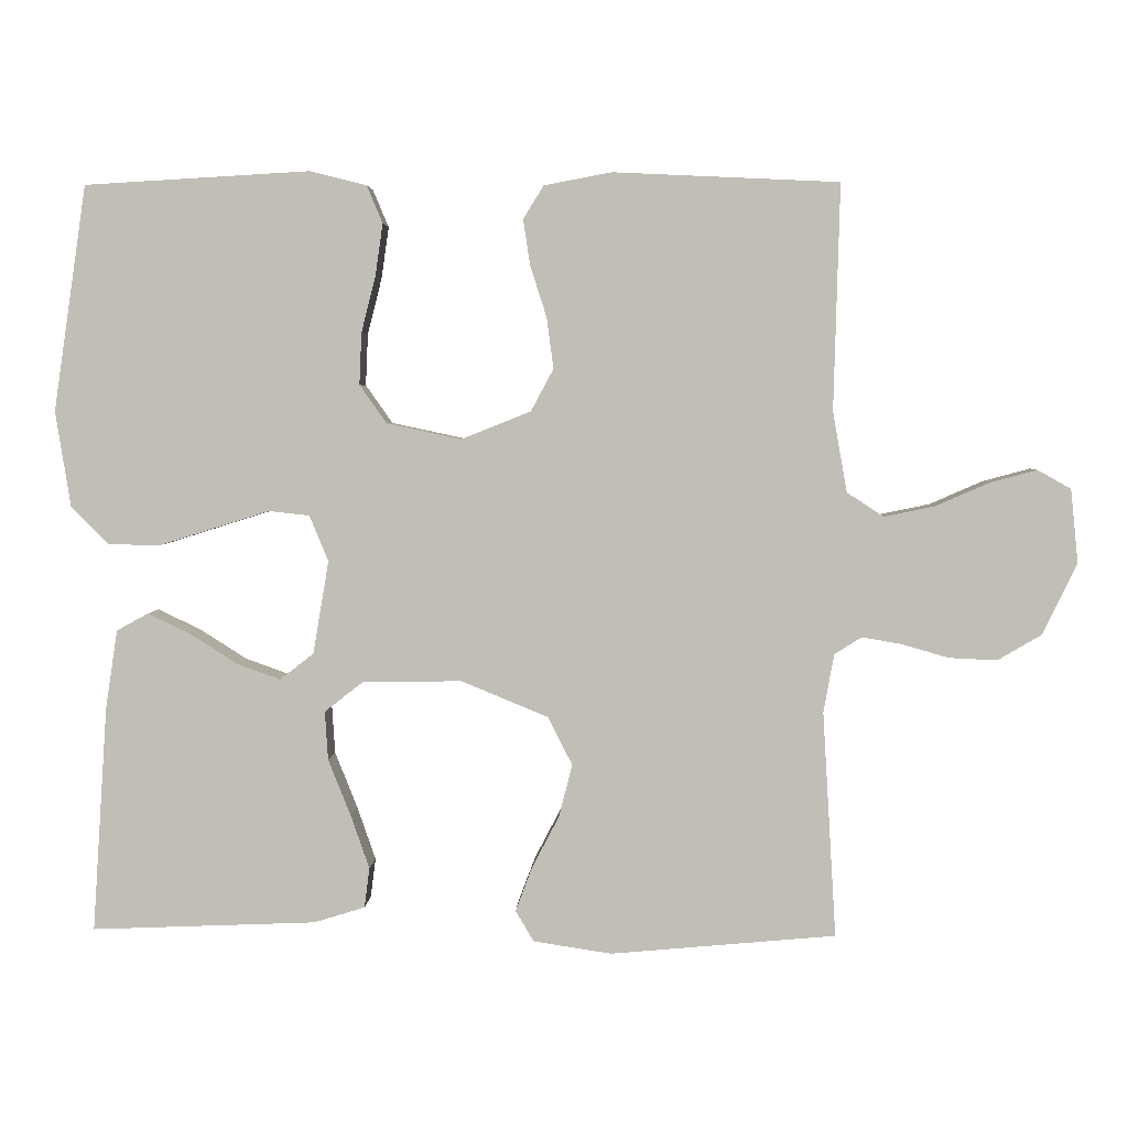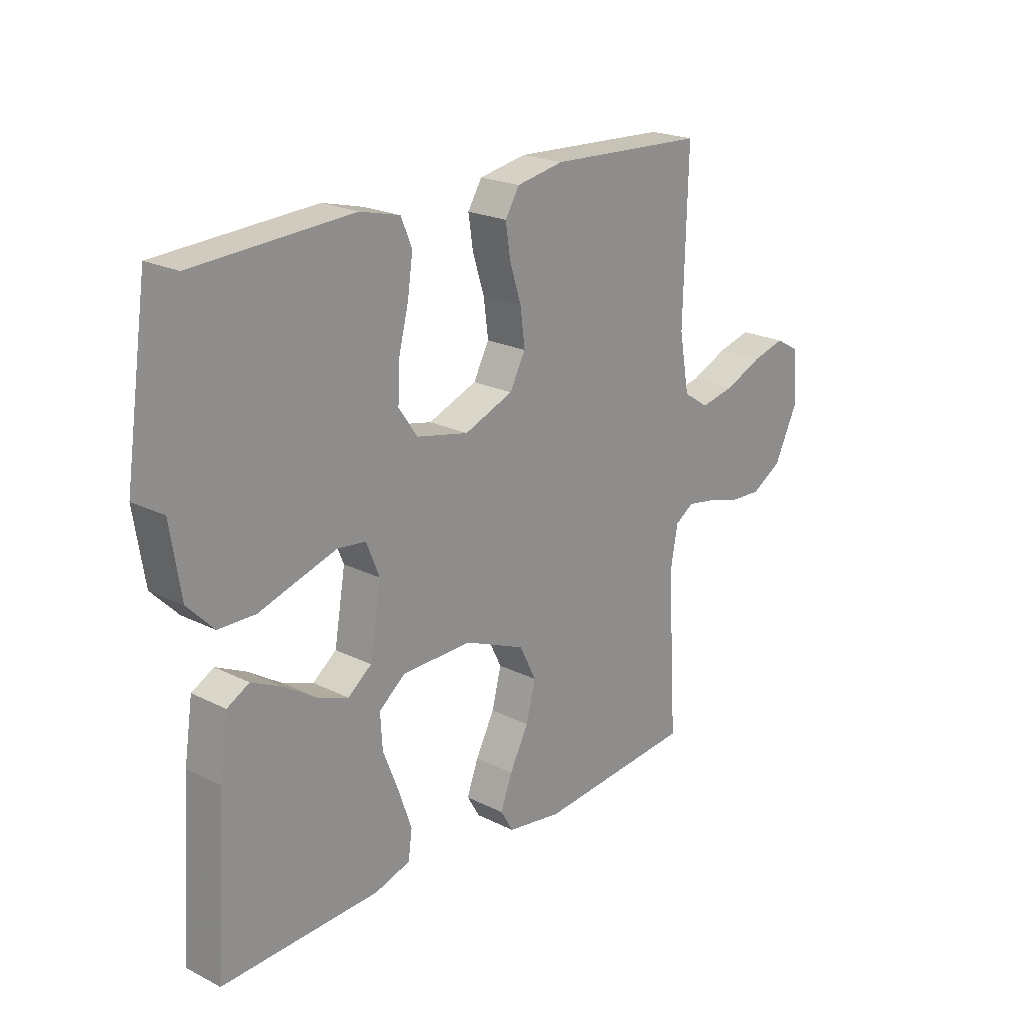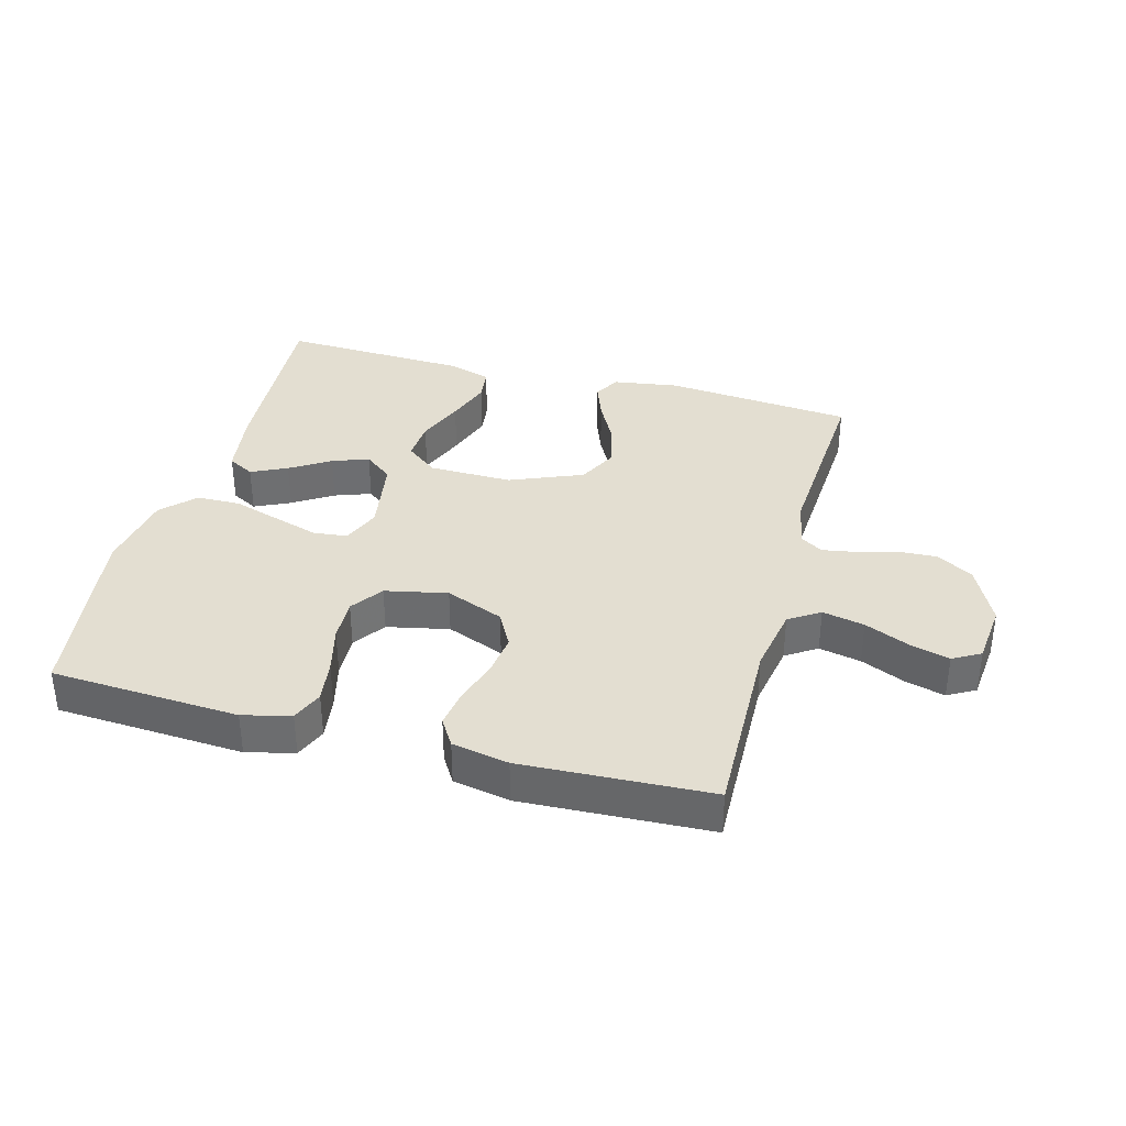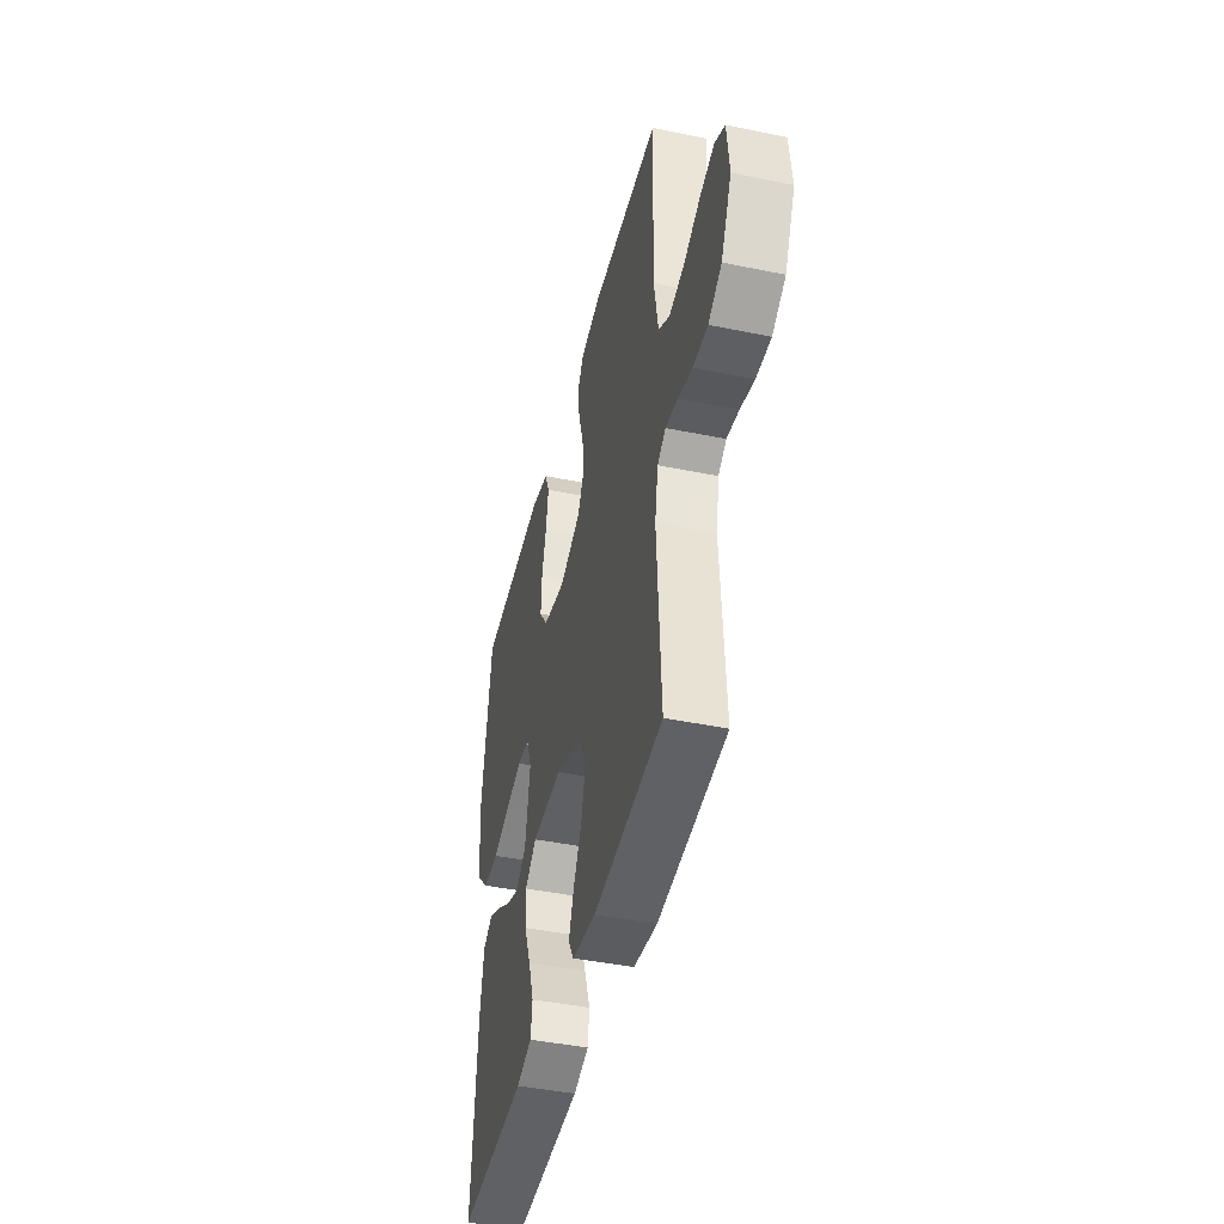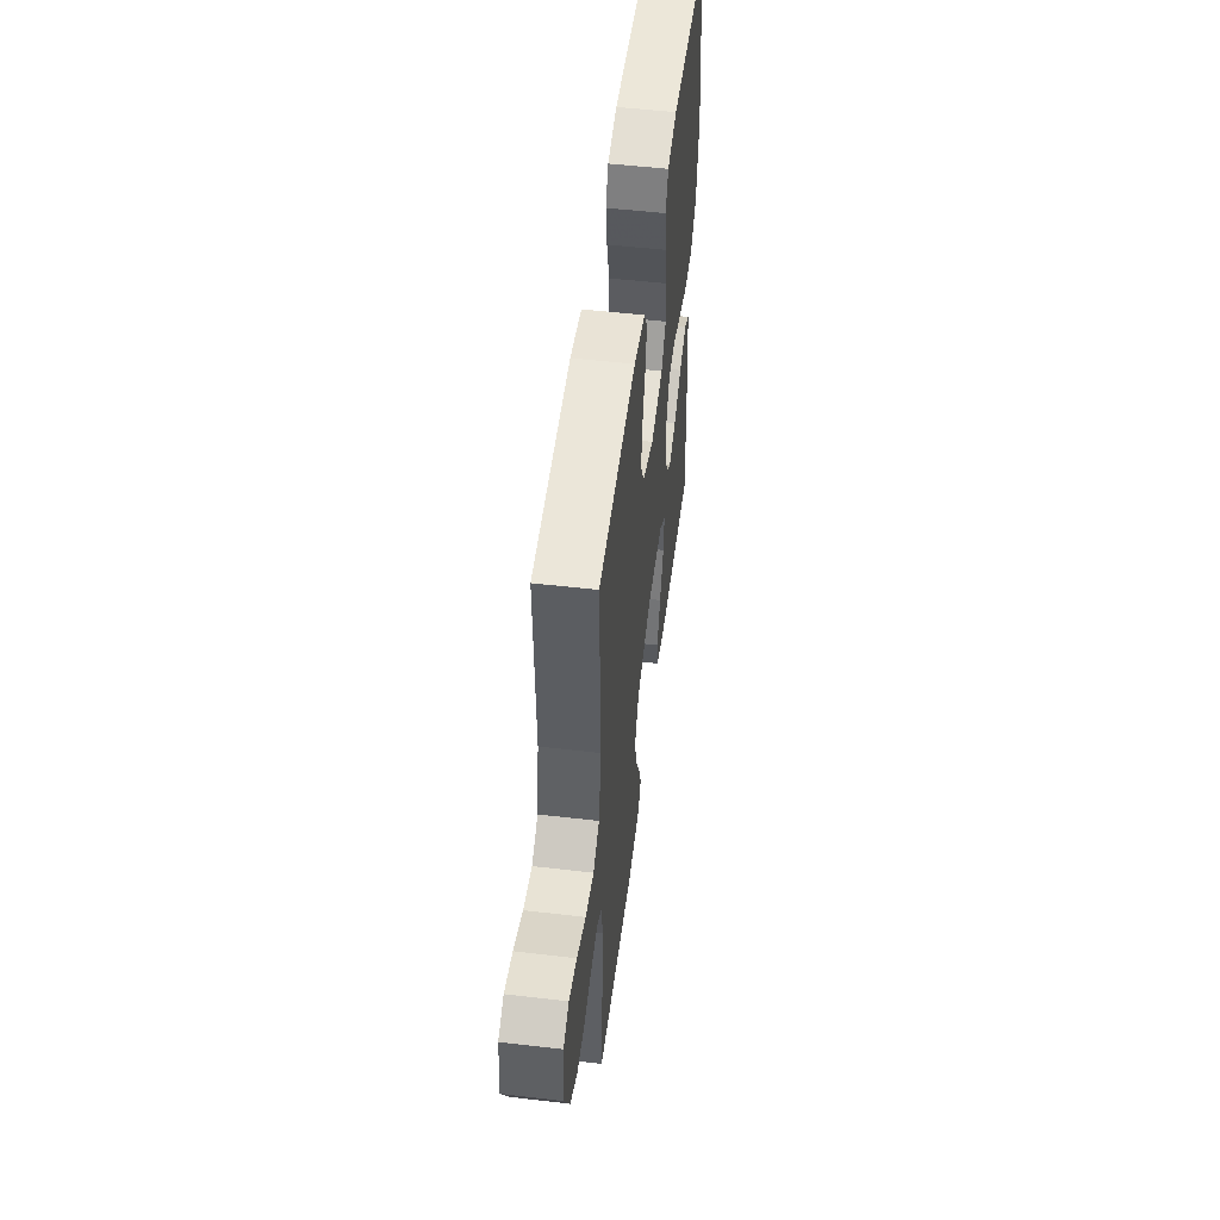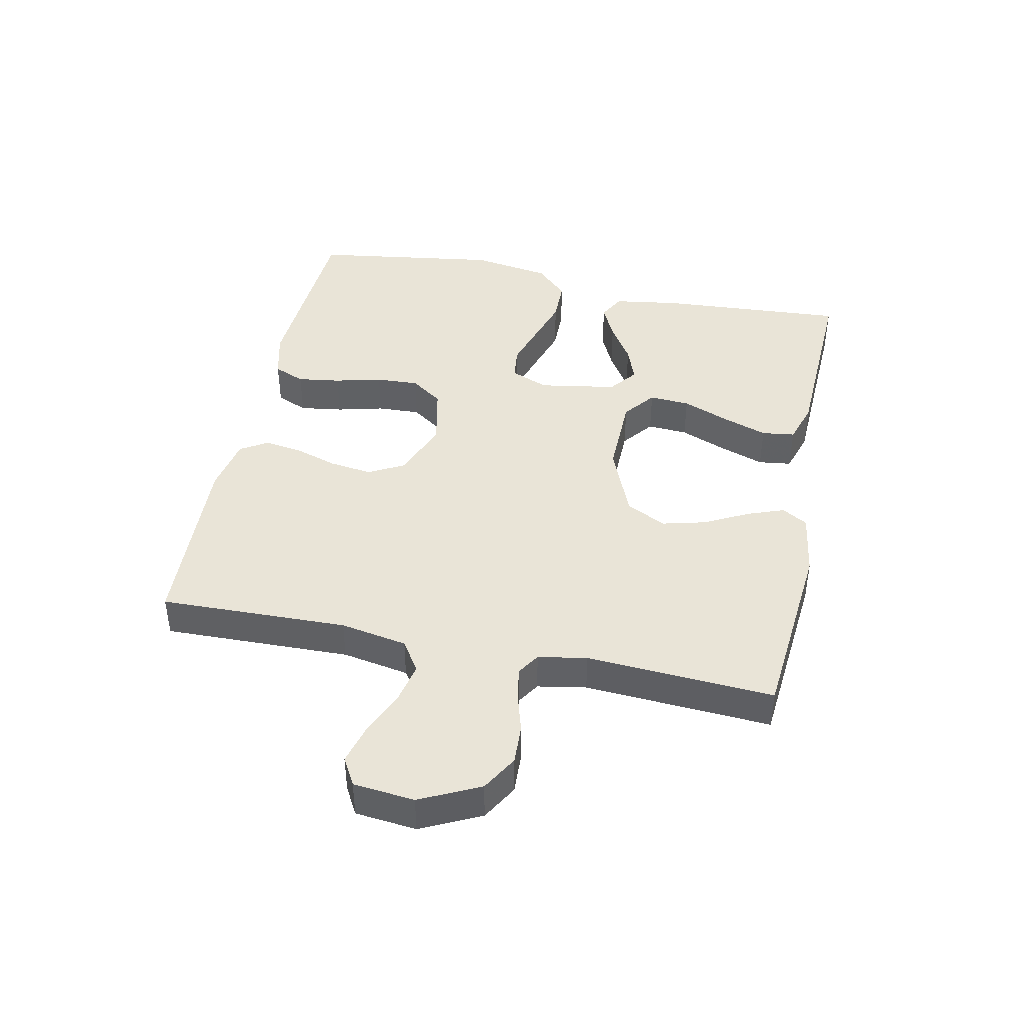
<metadata>
{"format":"obj","ext":"obj","renderer":"f3d","projection":"perspective","resolution":1024,"background":"white","views":[{"elev":3.7,"azim":2.4,"up":"+Z"},{"elev":21.5,"azim":-48.5,"up":"+Z"},{"elev":36.0,"azim":15.2,"up":"+Y"},{"elev":-43.7,"azim":76.4,"up":"+Z"},{"elev":52.2,"azim":97.2,"up":"+Z"},{"elev":42.9,"azim":101.8,"up":"+Y"}]}
</metadata>
<code>
v -0.5 0.07 0.5
v -0.2 0.07 0.517
v -0.124 0.07 0.498
v -0.103 0.07 0.448
v -0.113 0.07 0.379
v -0.132 0.07 0.304
v -0.135 0.07 0.235
v -0.099 0.07 0.184
v 0 0.07 0.163
v 0.093 0.07 0.2
v 0.123 0.07 0.256
v 0.114 0.07 0.324
v 0.092 0.07 0.393
v 0.083 0.07 0.453
v 0.11 0.07 0.497
v 0.2 0.07 0.514
v 0.5 0.07 0.5
v 0.492 0.07 0.2
v 0.511 0.07 0.093
v 0.56 0.07 0.061
v 0.627 0.07 0.075
v 0.698 0.07 0.106
v 0.761 0.07 0.123
v 0.805 0.07 0.098
v 0.815 0.07 0
v 0.769 0.07 -0.095
v 0.711 0.07 -0.129
v 0.647 0.07 -0.126
v 0.585 0.07 -0.108
v 0.532 0.07 -0.099
v 0.496 0.07 -0.122
v 0.482 0.07 -0.2
v 0.5 0.07 -0.5
v 0.2 0.07 -0.527
v 0.096 0.07 -0.511
v 0.072 0.07 -0.47
v 0.094 0.07 -0.411
v 0.13 0.07 -0.342
v 0.148 0.07 -0.272
v 0.116 0.07 -0.208
v 0 0.07 -0.16
v -0.133 0.07 -0.162
v -0.184 0.07 -0.202
v -0.18 0.07 -0.267
v -0.15 0.07 -0.342
v -0.125 0.07 -0.414
v -0.132 0.07 -0.467
v -0.2 0.07 -0.488
v -0.5 0.07 -0.5
v -0.48 0.07 -0.2
v -0.464 0.07 -0.094
v -0.422 0.07 -0.071
v -0.365 0.07 -0.098
v -0.302 0.07 -0.138
v -0.244 0.07 -0.159
v -0.199 0.07 -0.124
v -0.178 0.07 0
v -0.203 0.07 0.061
v -0.257 0.07 0.067
v -0.328 0.07 0.045
v -0.404 0.07 0.021
v -0.474 0.07 0.022
v -0.524 0.07 0.073
v -0.544 0.07 0.2
v -0.5 0 0.5
v -0.2 0 0.517
v -0.124 0 0.498
v -0.103 0 0.448
v -0.113 0 0.379
v -0.132 0 0.304
v -0.135 0 0.235
v -0.099 0 0.184
v 0 0 0.163
v 0.093 0 0.2
v 0.123 0 0.256
v 0.114 0 0.324
v 0.092 0 0.393
v 0.083 0 0.453
v 0.11 0 0.497
v 0.2 0 0.514
v 0.5 0 0.5
v 0.492 0 0.2
v 0.511 0 0.093
v 0.56 0 0.061
v 0.627 0 0.075
v 0.698 0 0.106
v 0.761 0 0.123
v 0.805 0 0.098
v 0.815 0 0
v 0.769 0 -0.095
v 0.711 0 -0.129
v 0.647 0 -0.126
v 0.585 0 -0.108
v 0.532 0 -0.099
v 0.496 0 -0.122
v 0.482 0 -0.2
v 0.5 0 -0.5
v 0.2 0 -0.527
v 0.096 0 -0.511
v 0.072 0 -0.47
v 0.094 0 -0.411
v 0.13 0 -0.342
v 0.148 0 -0.272
v 0.116 0 -0.208
v 0 0 -0.16
v -0.133 0 -0.162
v -0.184 0 -0.202
v -0.18 0 -0.267
v -0.15 0 -0.342
v -0.125 0 -0.414
v -0.132 0 -0.467
v -0.2 0 -0.488
v -0.5 0 -0.5
v -0.48 0 -0.2
v -0.464 0 -0.094
v -0.422 0 -0.071
v -0.365 0 -0.098
v -0.302 0 -0.138
v -0.244 0 -0.159
v -0.199 0 -0.124
v -0.178 0 0
v -0.203 0 0.061
v -0.257 0 0.067
v -0.328 0 0.045
v -0.404 0 0.021
v -0.474 0 0.022
v -0.524 0 0.073
v -0.544 0 0.2
f 60 61 62 63
f 59 60 63 64
f 58 59 64 1
f 51 52 53 54
f 51 54 55
f 50 51 55
f 49 50 55
f 48 49 55 56
f 44 45 46 47
f 44 47 48
f 43 44 48 56
f 35 36 37 38
f 35 38 39
f 32 33 34 35
f 31 32 35 39
f 30 31 39 40
f 26 27 28 29
f 26 29 30
f 25 26 30
f 21 22 23 24
f 20 21 24 25
f 15 16 17 18
f 15 18 19
f 12 13 14 15
f 11 12 15 19
f 10 11 19 20
f 3 4 5 6
f 3 6 7
f 58 1 2 3
f 57 58 3 7
f 42 43 56 57
f 41 42 57 7
f 20 25 30 40
f 9 10 20 40
f 8 9 40 41
f 7 8 41
f 127 126 125 124
f 128 127 124 123
f 65 128 123 122
f 118 117 116 115
f 119 118 115
f 119 115 114
f 119 114 113
f 120 119 113 112
f 111 110 109 108
f 112 111 108
f 120 112 108 107
f 102 101 100 99
f 103 102 99
f 99 98 97 96
f 103 99 96 95
f 104 103 95 94
f 93 92 91 90
f 94 93 90
f 94 90 89
f 88 87 86 85
f 89 88 85 84
f 82 81 80 79
f 83 82 79
f 79 78 77 76
f 83 79 76 75
f 84 83 75 74
f 70 69 68 67
f 71 70 67
f 67 66 65 122
f 71 67 122 121
f 121 120 107 106
f 71 121 106 105
f 104 94 89 84
f 104 84 74 73
f 105 104 73 72
f 105 72 71
f 1 65 66 2
f 2 66 67 3
f 3 67 68 4
f 4 68 69 5
f 5 69 70 6
f 6 70 71 7
f 7 71 72 8
f 8 72 73 9
f 9 73 74 10
f 10 74 75 11
f 11 75 76 12
f 12 76 77 13
f 13 77 78 14
f 14 78 79 15
f 15 79 80 16
f 16 80 81 17
f 17 81 82 18
f 18 82 83 19
f 19 83 84 20
f 20 84 85 21
f 21 85 86 22
f 22 86 87 23
f 23 87 88 24
f 24 88 89 25
f 25 89 90 26
f 26 90 91 27
f 27 91 92 28
f 28 92 93 29
f 29 93 94 30
f 30 94 95 31
f 31 95 96 32
f 32 96 97 33
f 33 97 98 34
f 34 98 99 35
f 35 99 100 36
f 36 100 101 37
f 37 101 102 38
f 38 102 103 39
f 39 103 104 40
f 40 104 105 41
f 41 105 106 42
f 42 106 107 43
f 43 107 108 44
f 44 108 109 45
f 45 109 110 46
f 46 110 111 47
f 47 111 112 48
f 48 112 113 49
f 49 113 114 50
f 50 114 115 51
f 51 115 116 52
f 52 116 117 53
f 53 117 118 54
f 54 118 119 55
f 55 119 120 56
f 56 120 121 57
f 57 121 122 58
f 58 122 123 59
f 59 123 124 60
f 60 124 125 61
f 61 125 126 62
f 62 126 127 63
f 63 127 128 64
f 64 128 65 1

</code>
